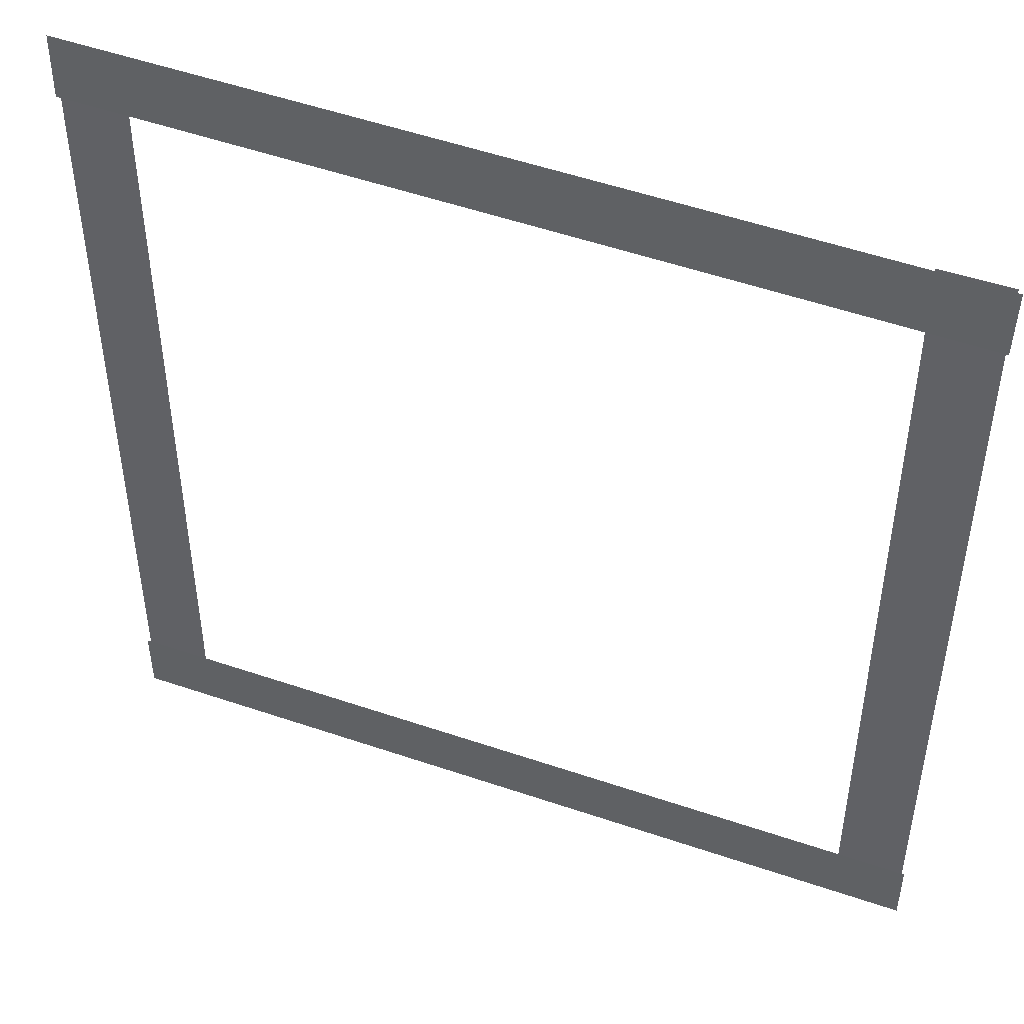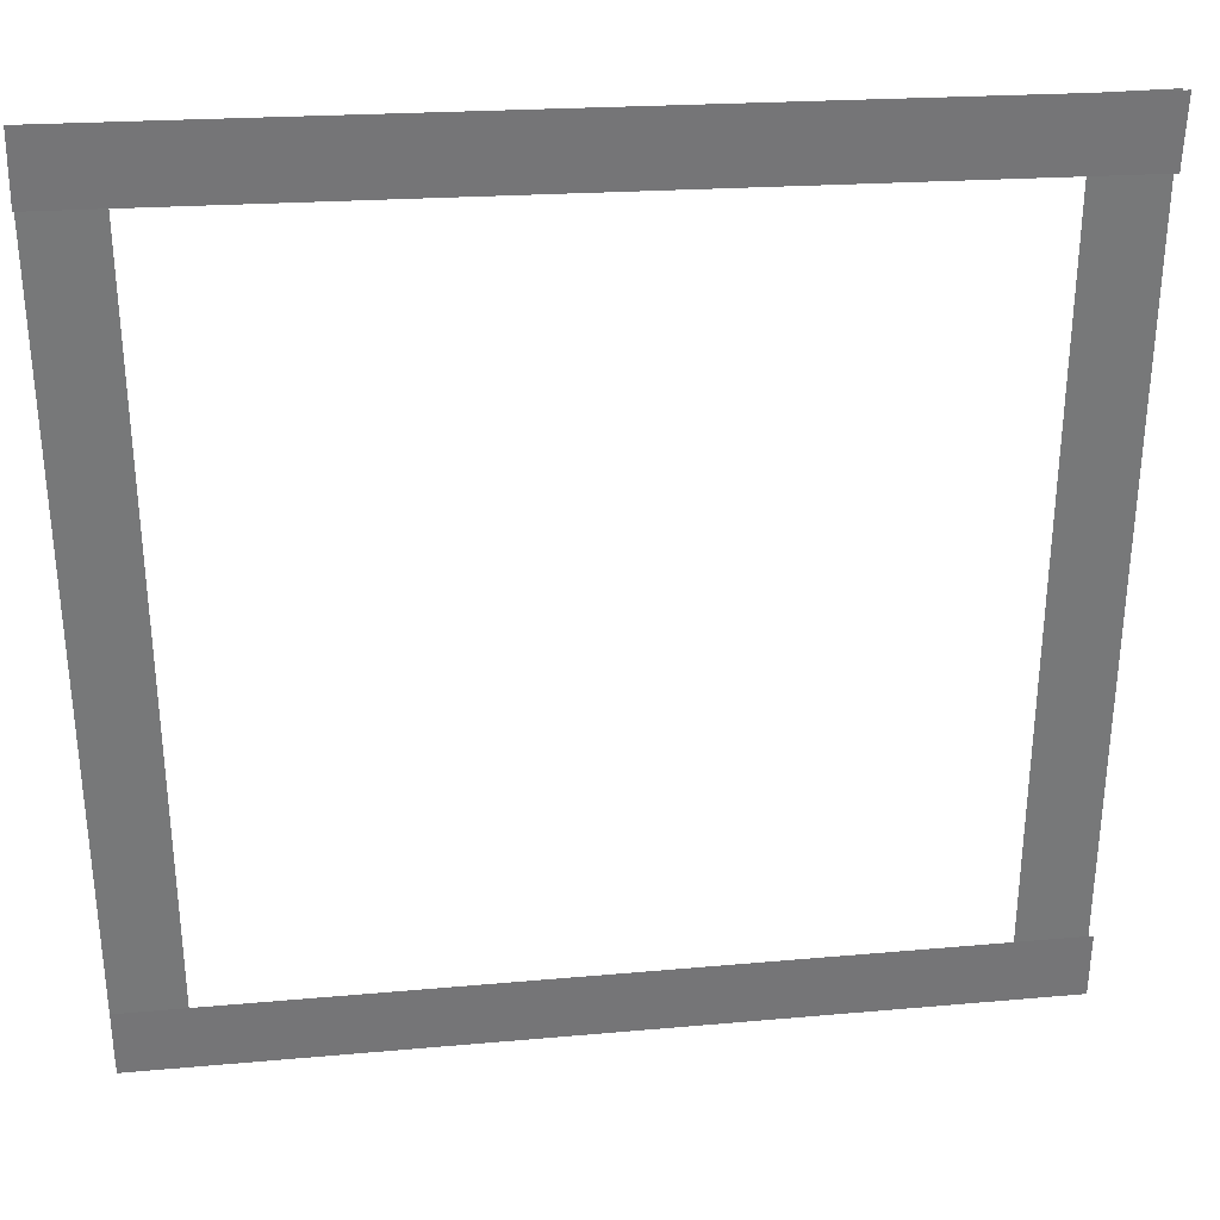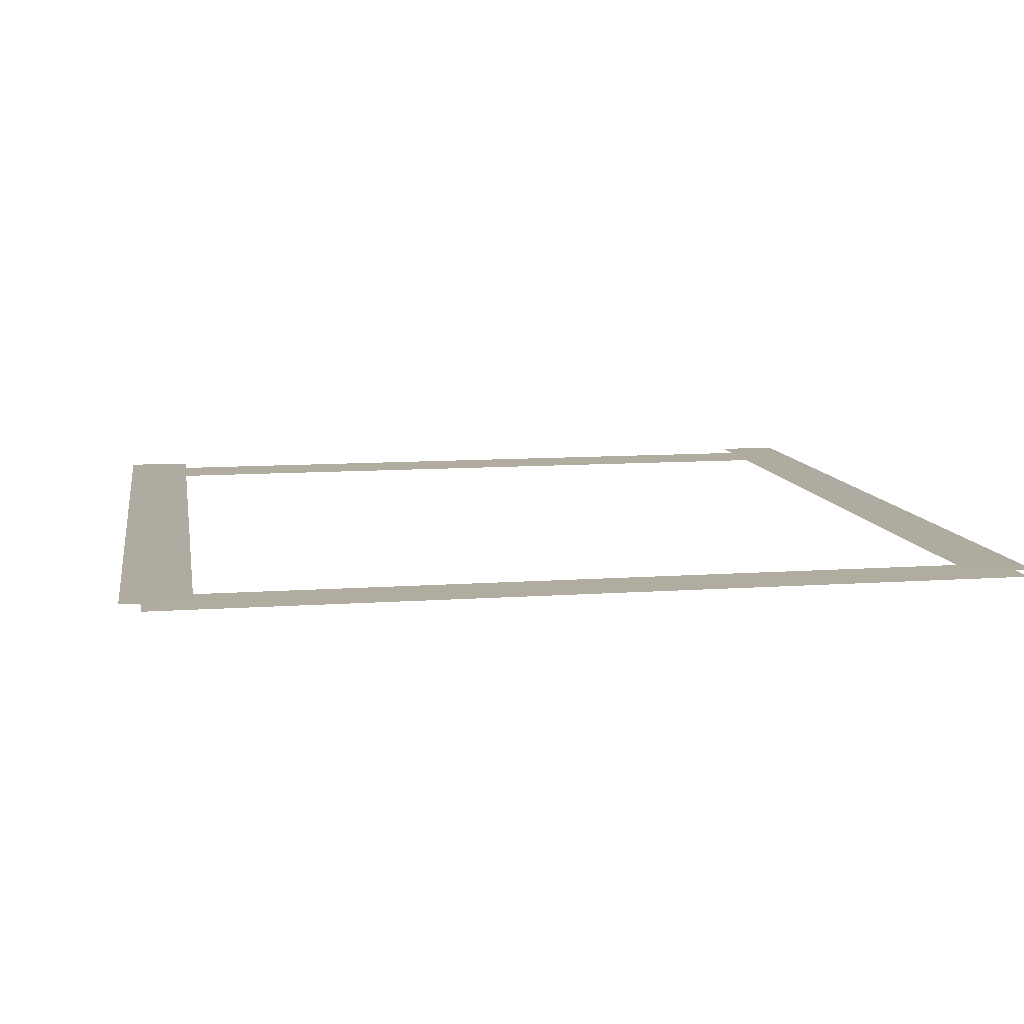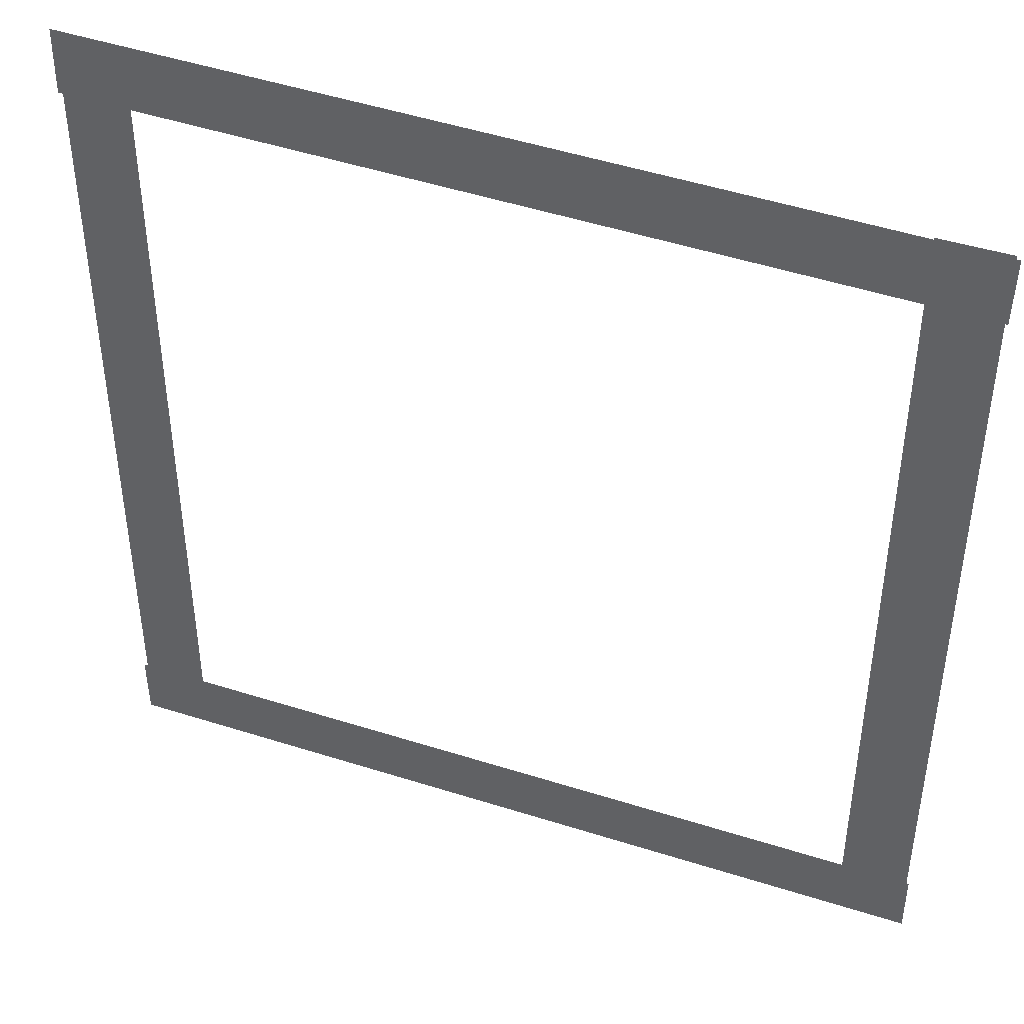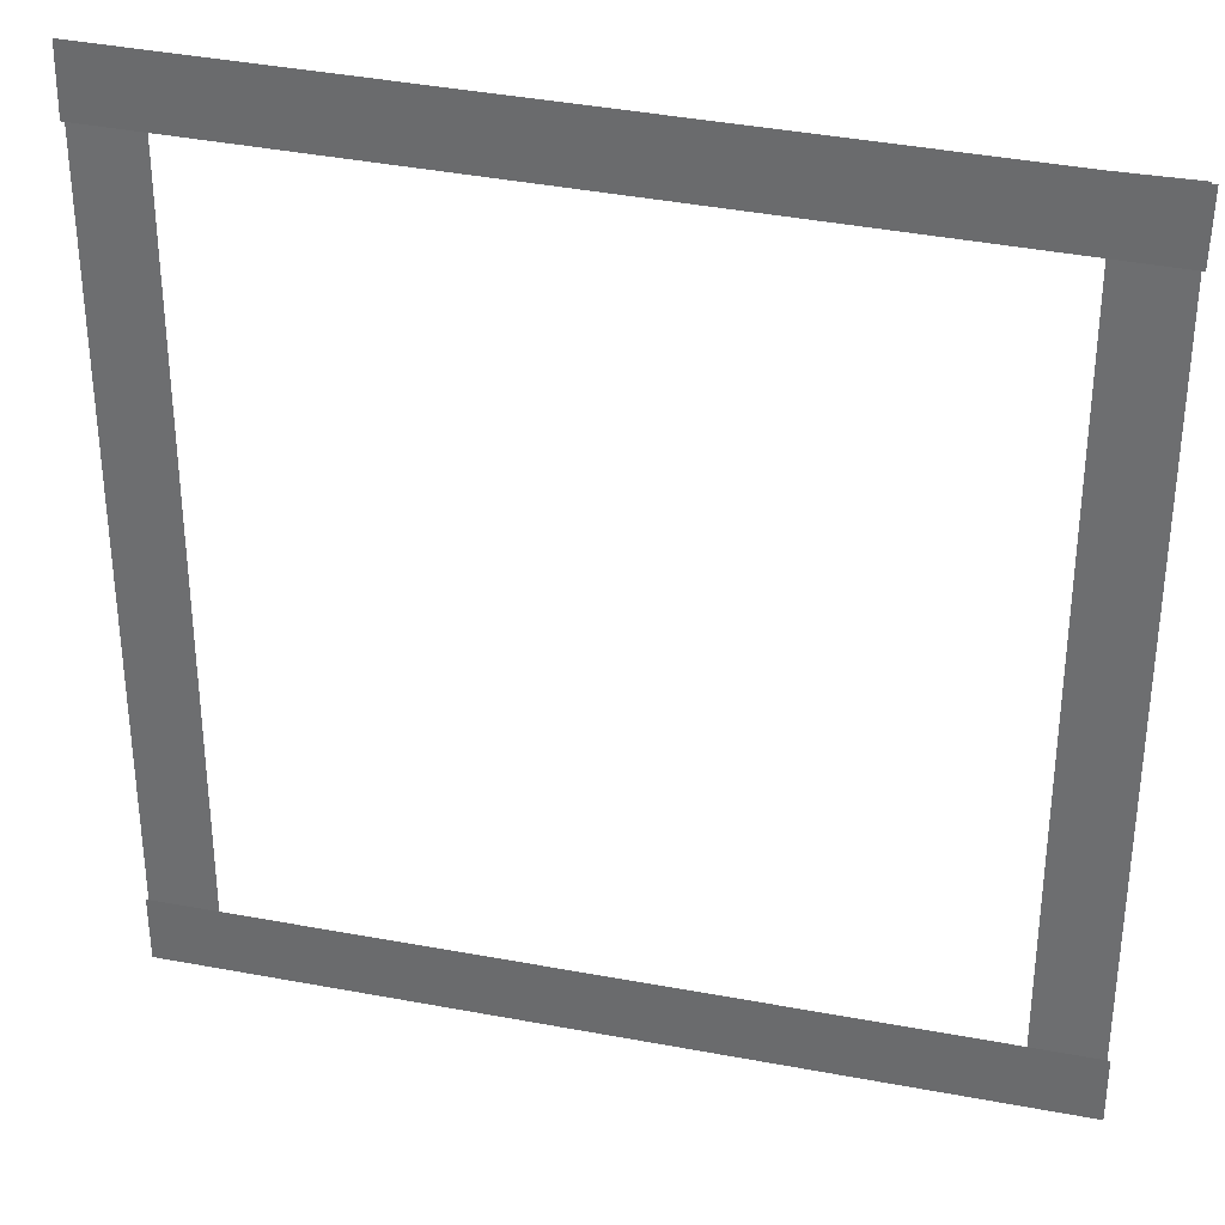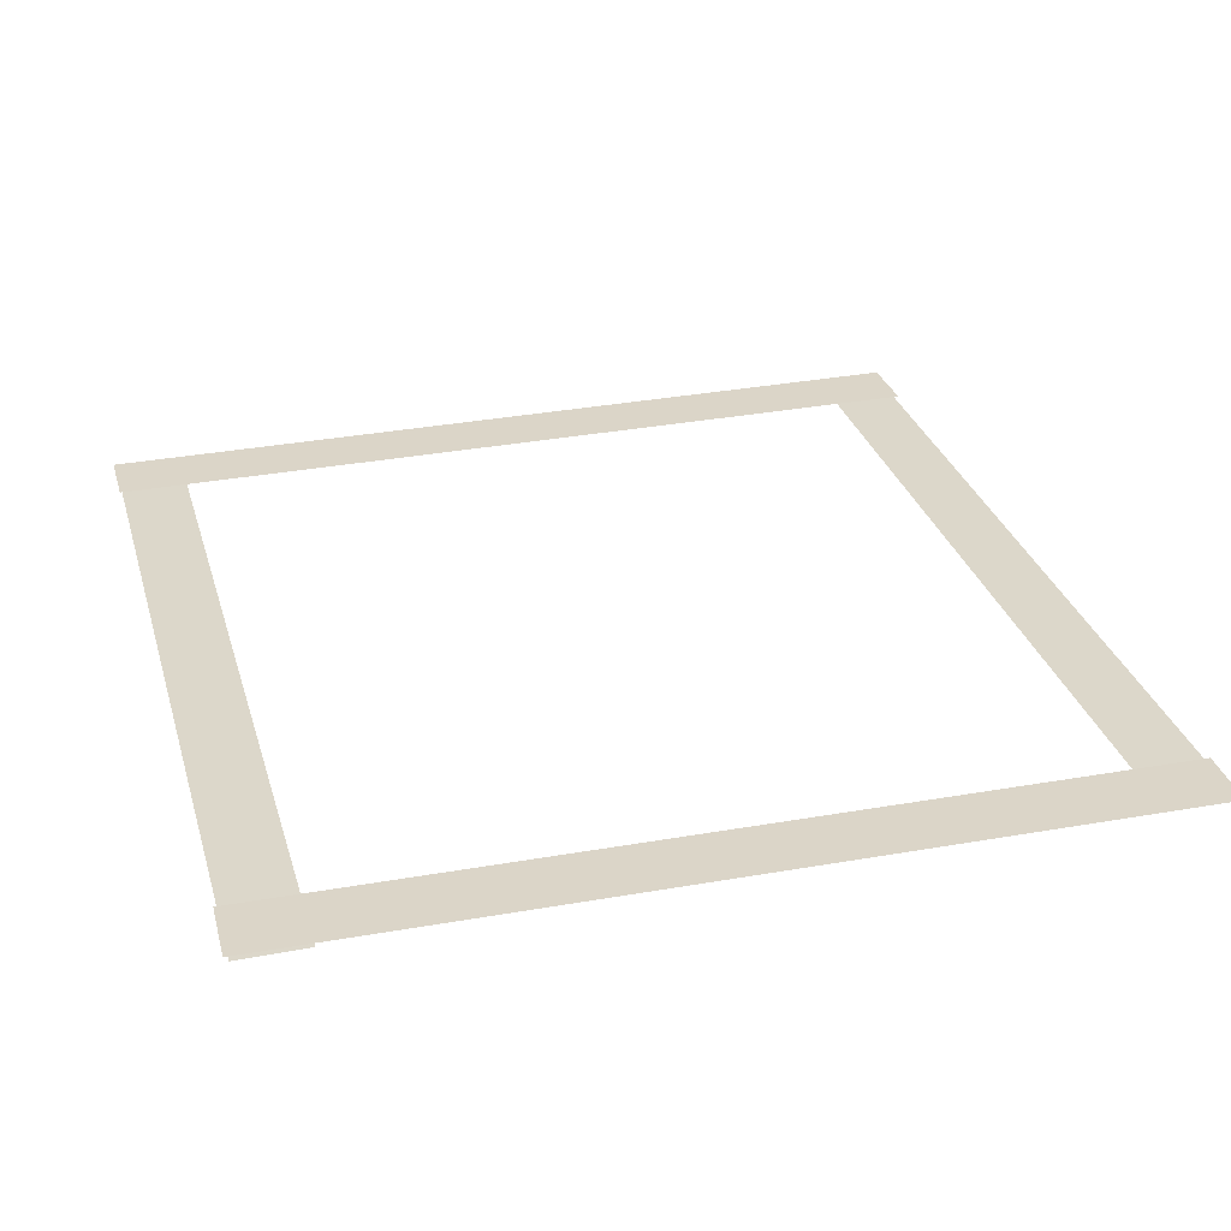
<metadata>
{"format":"obj","ext":"obj","renderer":"f3d","projection":"perspective","resolution":1024,"background":"white","views":[{"elev":47.4,"azim":-158.8,"up":"+Z"},{"elev":33.0,"azim":173.0,"up":"+Z"},{"elev":10.0,"azim":79.5,"up":"+Y"},{"elev":43.9,"azim":-159.4,"up":"+Z"},{"elev":33.2,"azim":-165.5,"up":"+Z"},{"elev":30.5,"azim":-15.4,"up":"+Y"}]}
</metadata>
<code>
o Plane.007_Plane.041
v -0.8766 0.2702 1.008
v -0.7217 0.2702 1.008
v -0.8766 0.2702 -0.9674
v -0.7217 0.2702 -0.9674
f 1 3 4 2
o Plane.006_Plane.040
v 1.092 0.2877 -0.8243
v 1.092 0.2854 -0.9791
v -0.8832 0.2834 -0.8269
v -0.883 0.2811 -0.9818
f 5 7 8 6
o Plane.005_Plane.039
v 1.088 0.2874 1.054
v 1.091 0.2851 0.899
v -0.8871 0.2831 1.01
v -0.8836 0.2808 0.8553
f 9 11 12 10
o Plane.004_Plane.038
v 0.9393 0.2702 1.008
v 1.094 0.2702 1.008
v 0.9393 0.2702 -0.9674
v 1.094 0.2702 -0.9674
f 13 15 16 14
o Plane_Plane.034
v -0.8766 0.2702 1.008
v -0.7217 0.2702 1.008
v -0.8766 0.2702 -0.9674
v -0.7217 0.2702 -0.9674
f 17 18 20 19
o Plane.001_Plane.035
v 0.9393 0.2702 1.008
v 1.094 0.2702 1.008
v 0.9393 0.2702 -0.9674
v 1.094 0.2702 -0.9674
f 21 22 24 23
o Plane.002_Plane.036
v 1.092 0.2874 1.054
v 1.096 0.2851 0.899
v -0.8826 0.2831 1.01
v -0.8792 0.2808 0.8553
f 25 26 28 27
o Plane.003_Plane.037
v 1.092 0.2877 -0.8243
v 1.092 0.2854 -0.9791
v -0.8832 0.2834 -0.8269
v -0.883 0.2811 -0.9818
f 29 30 32 31

</code>
